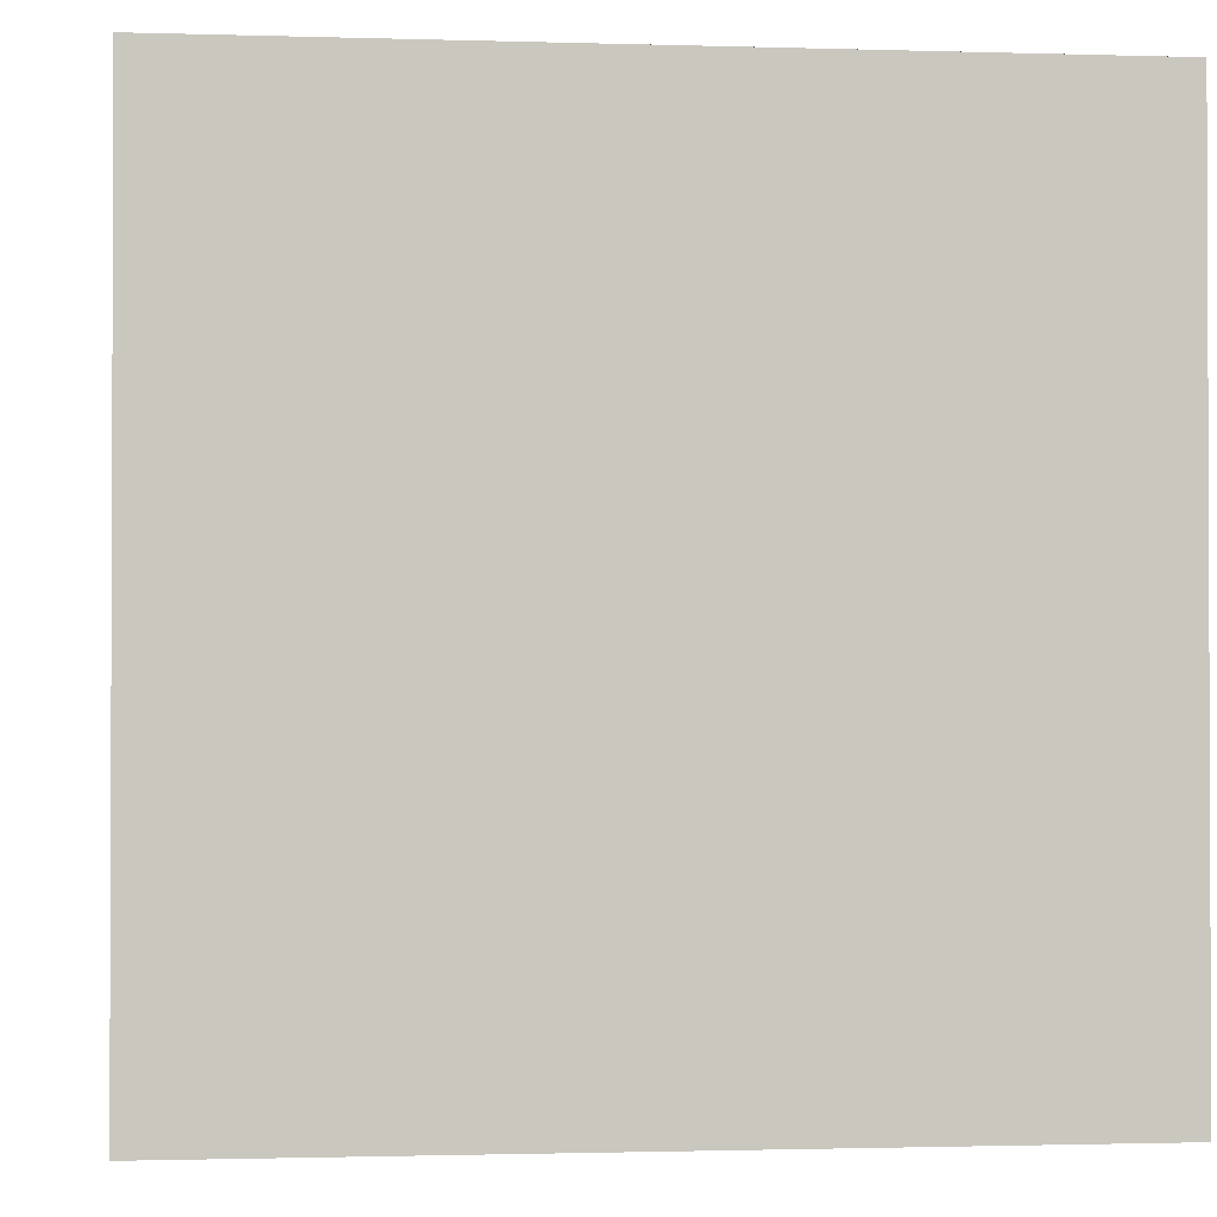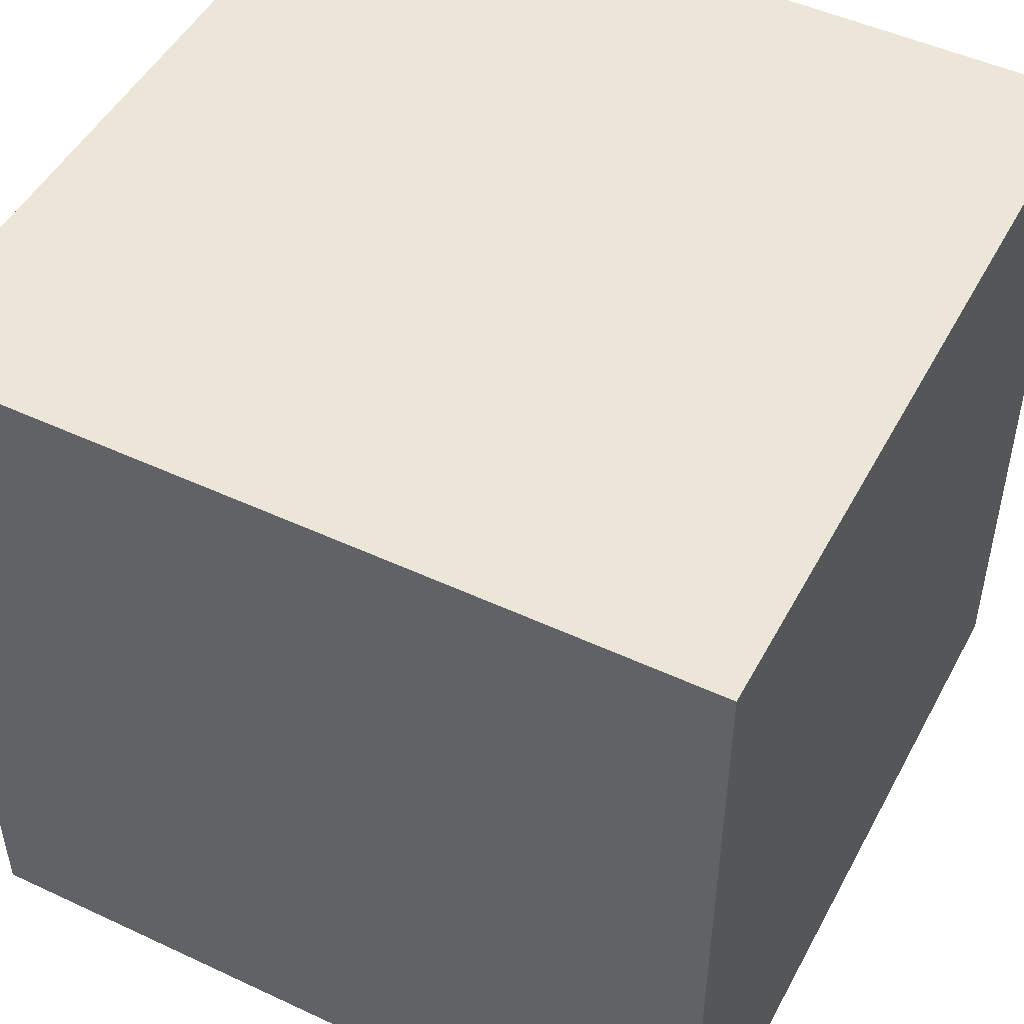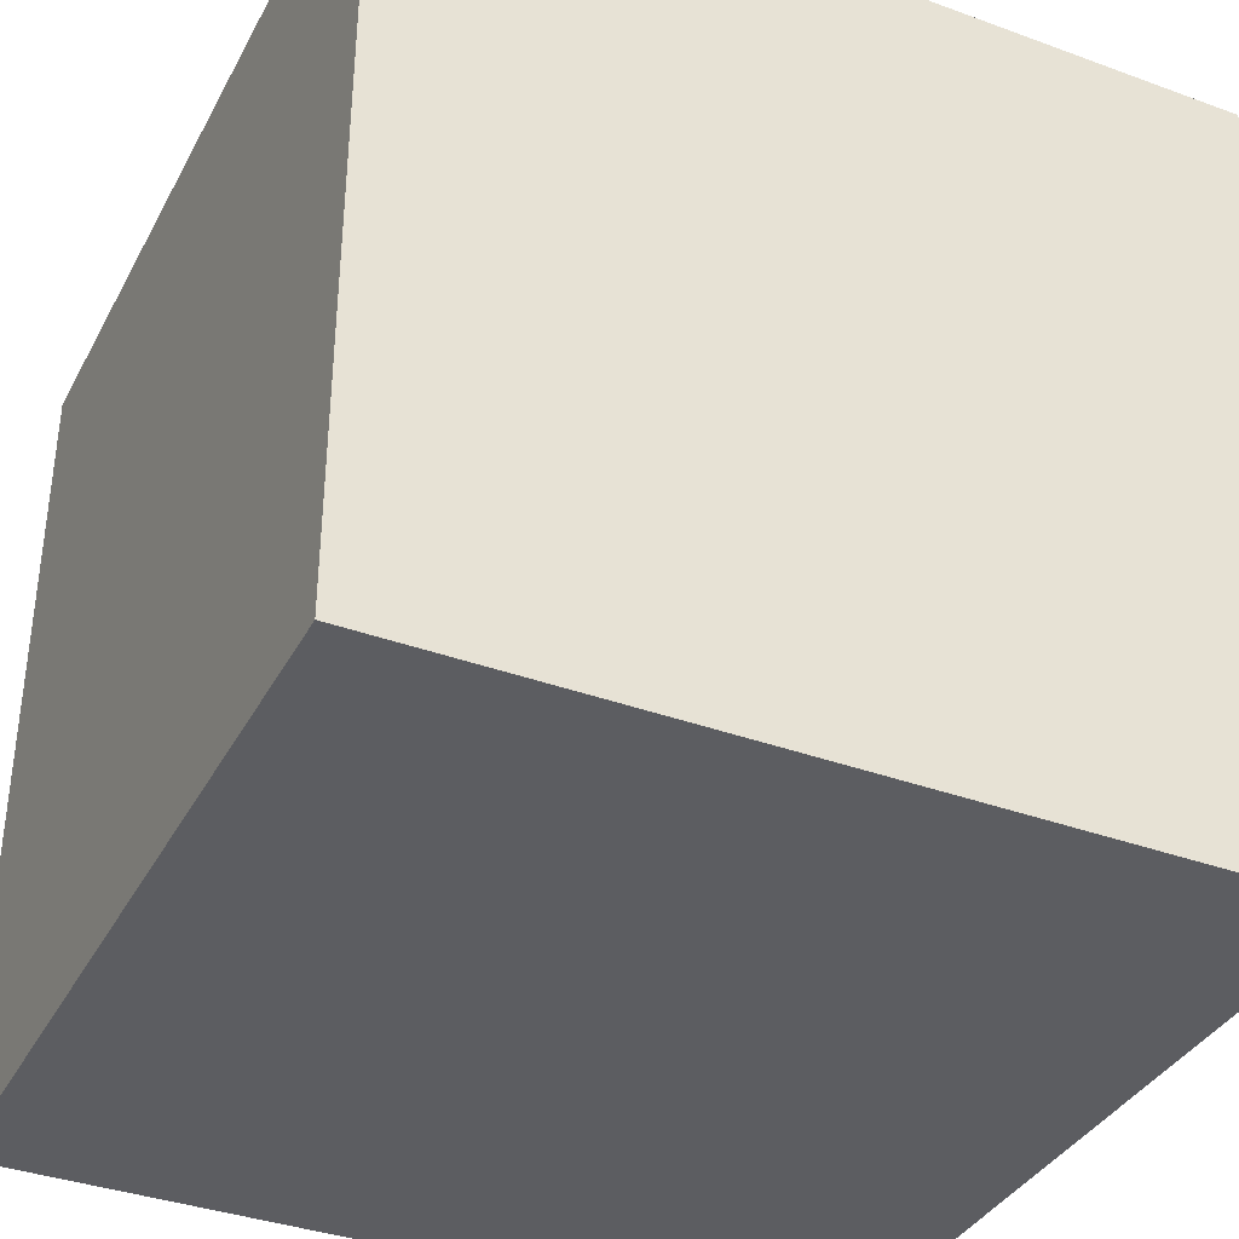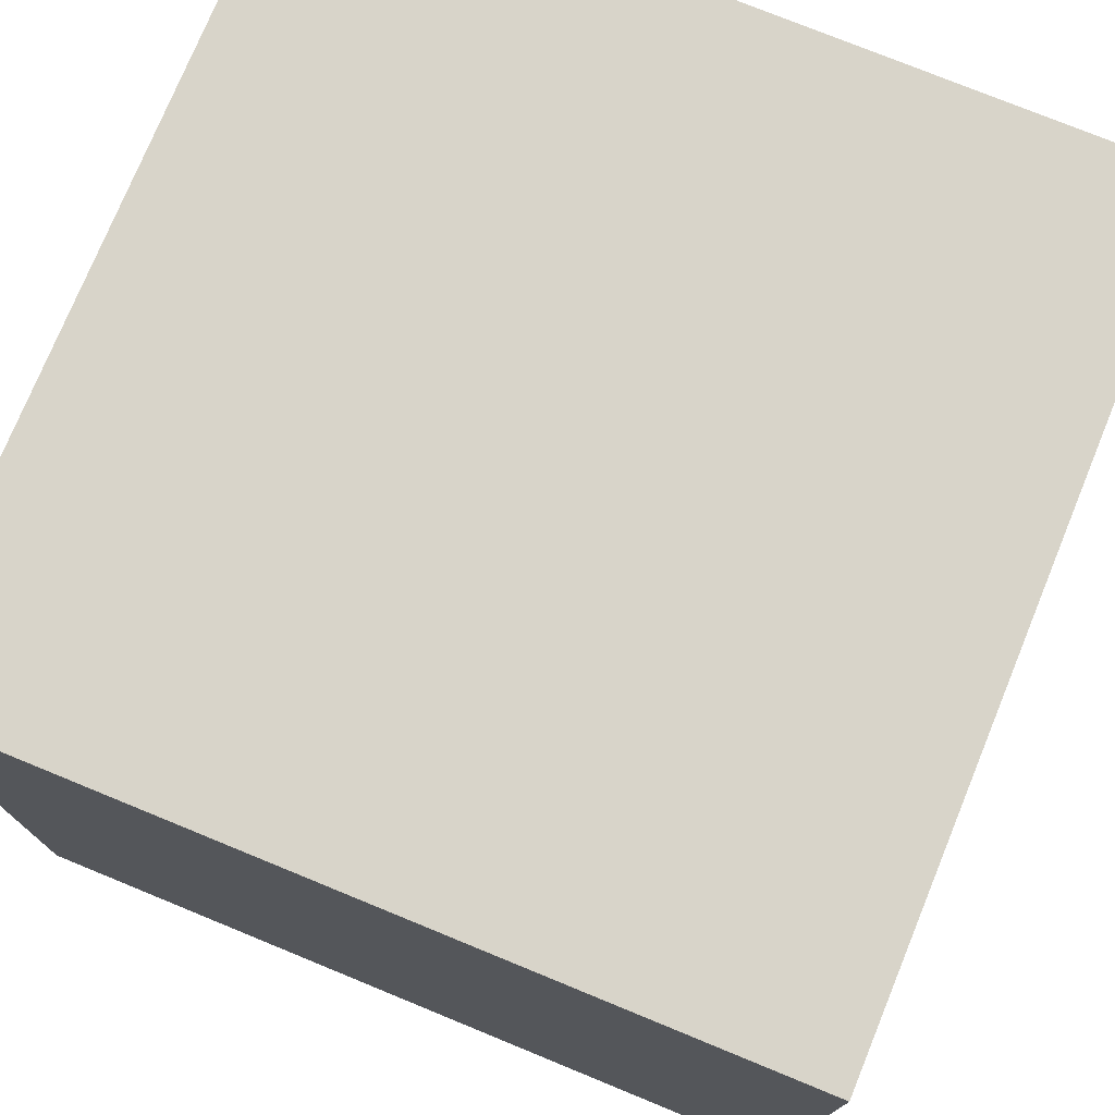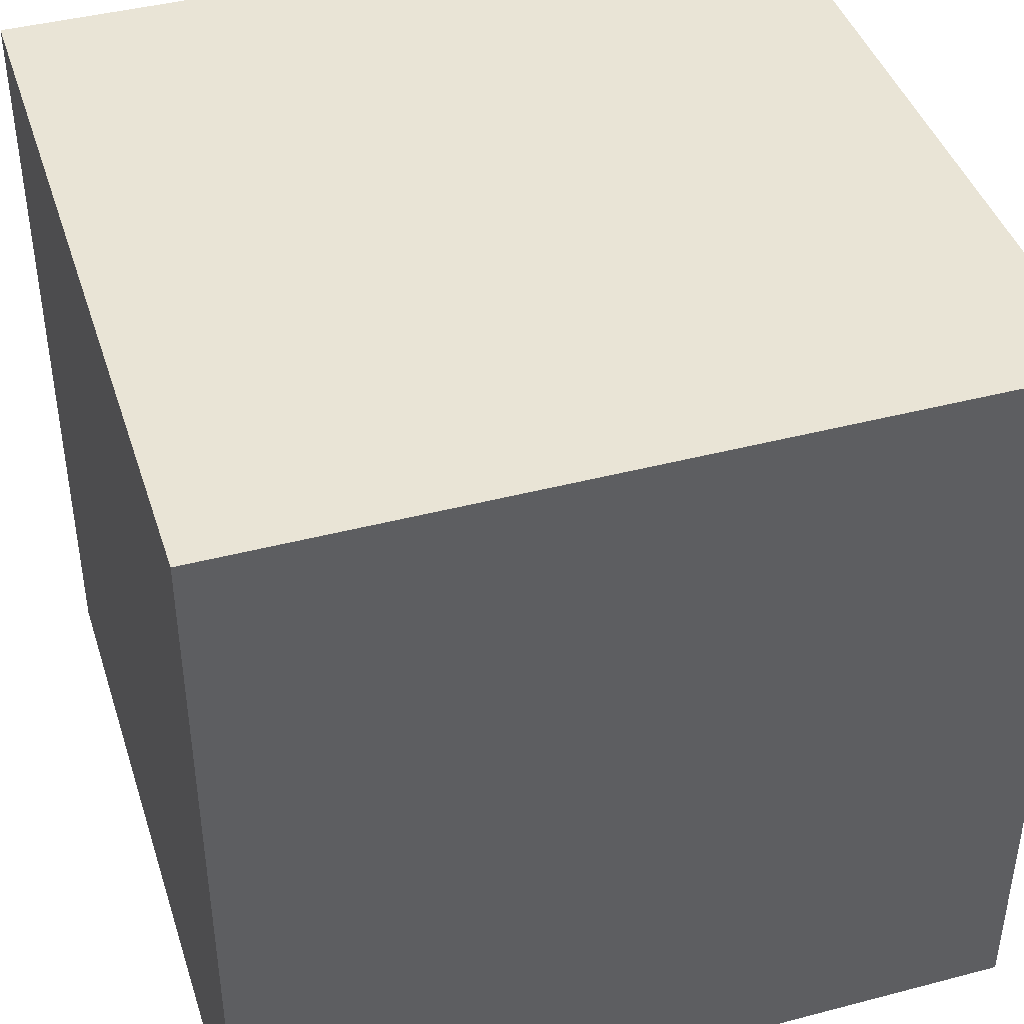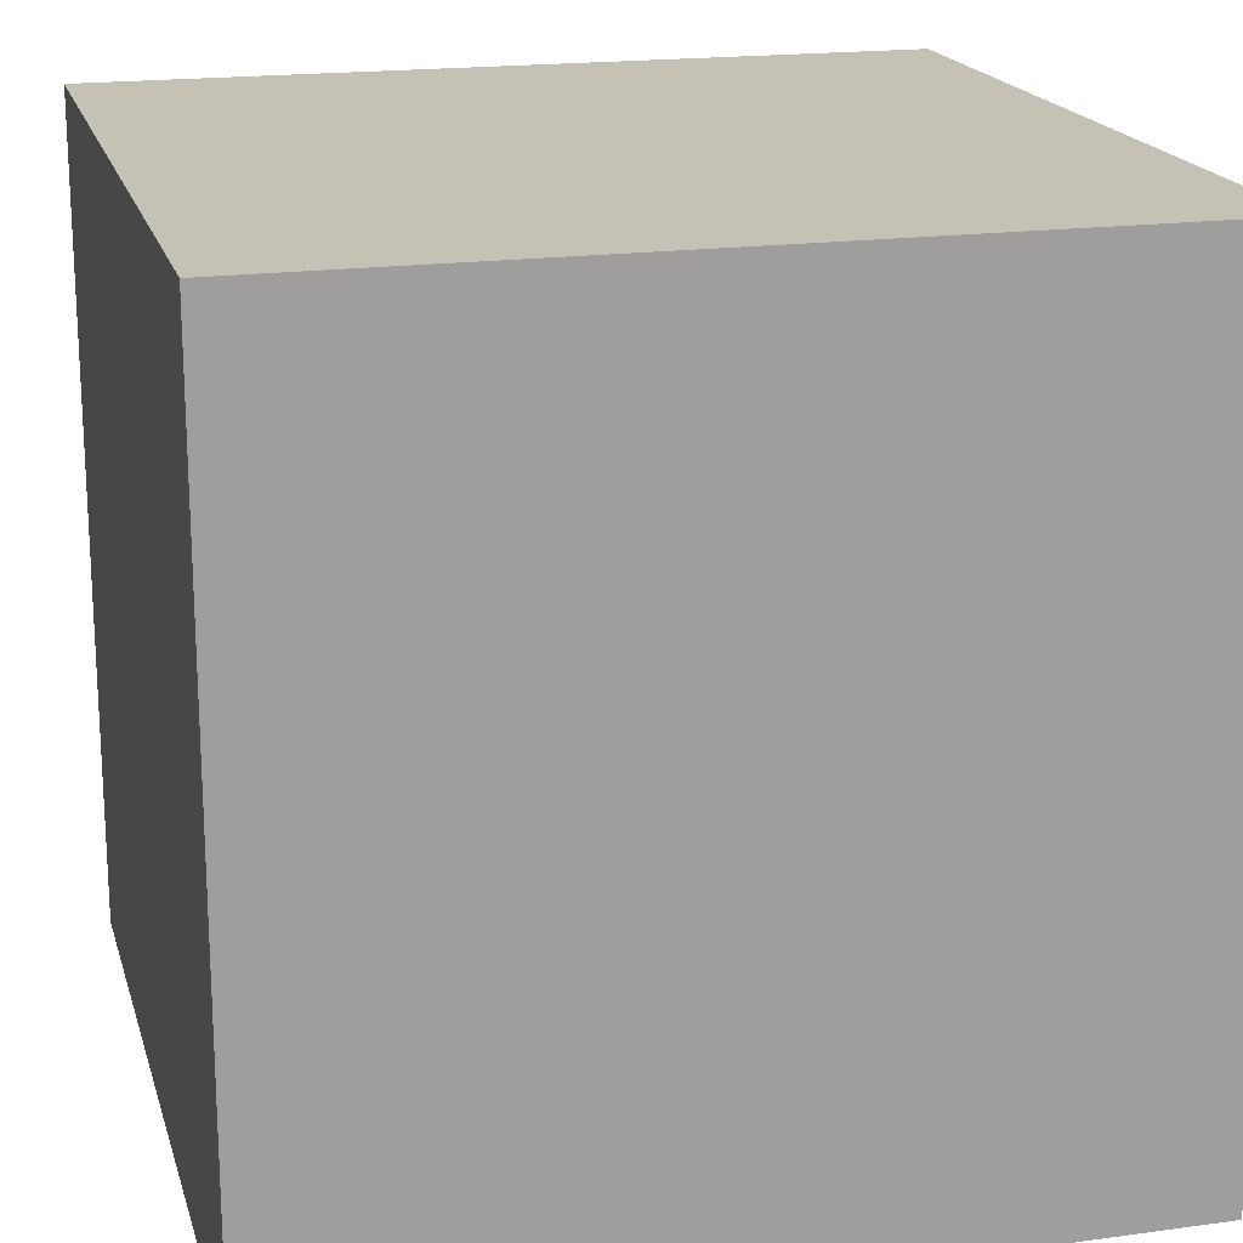
<metadata>
{"format":"obj","ext":"obj","renderer":"f3d","projection":"perspective","resolution":1024,"background":"white","views":[{"elev":-1.3,"azim":-6.5,"up":"+Y"},{"elev":49.0,"azim":27.4,"up":"+Z"},{"elev":-36.9,"azim":154.7,"up":"+Z"},{"elev":75.7,"azim":112.3,"up":"+Z"},{"elev":42.4,"azim":162.6,"up":"+Y"},{"elev":18.7,"azim":165.4,"up":"+Z"}]}
</metadata>
<code>
g box
v 1 -1 -1
v 1 -1 1
v -1 -1 1
v -1 -1 -1
v 1 1 -1
v 1 1 1
v -1 1 1
v -1 1 -1
f 2 3 4
f 8 7 6
f 5 6 2
f 6 7 3
f 3 7 8
f 1 4 8
f 1 2 4
f 5 8 6
f 1 5 2
f 2 6 3
f 4 3 8
f 5 1 8

</code>
